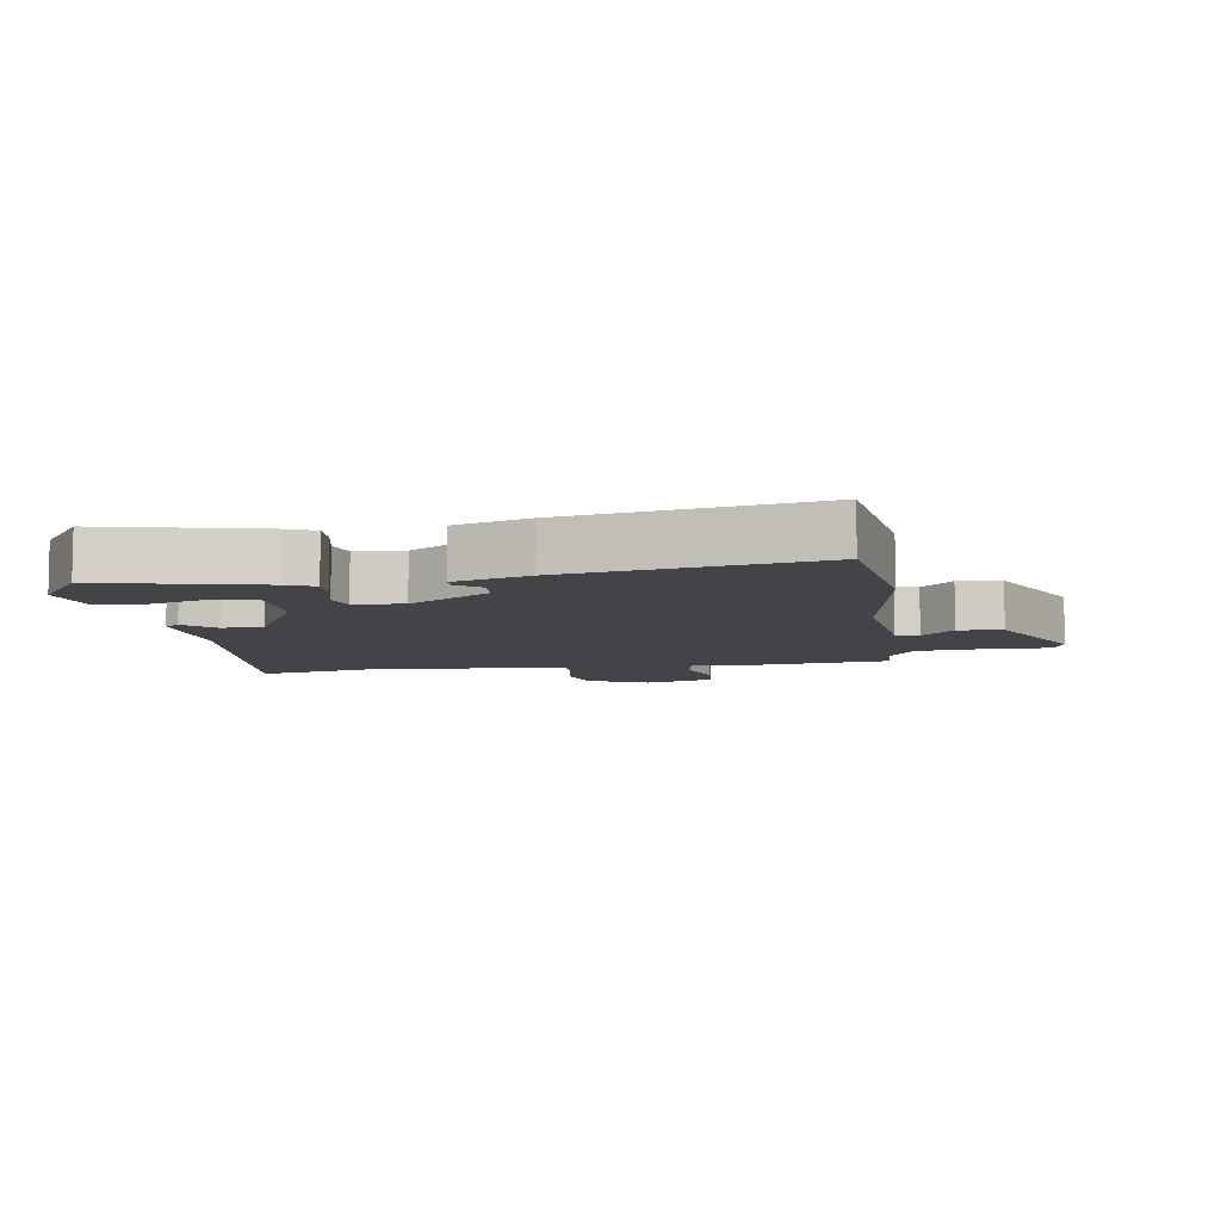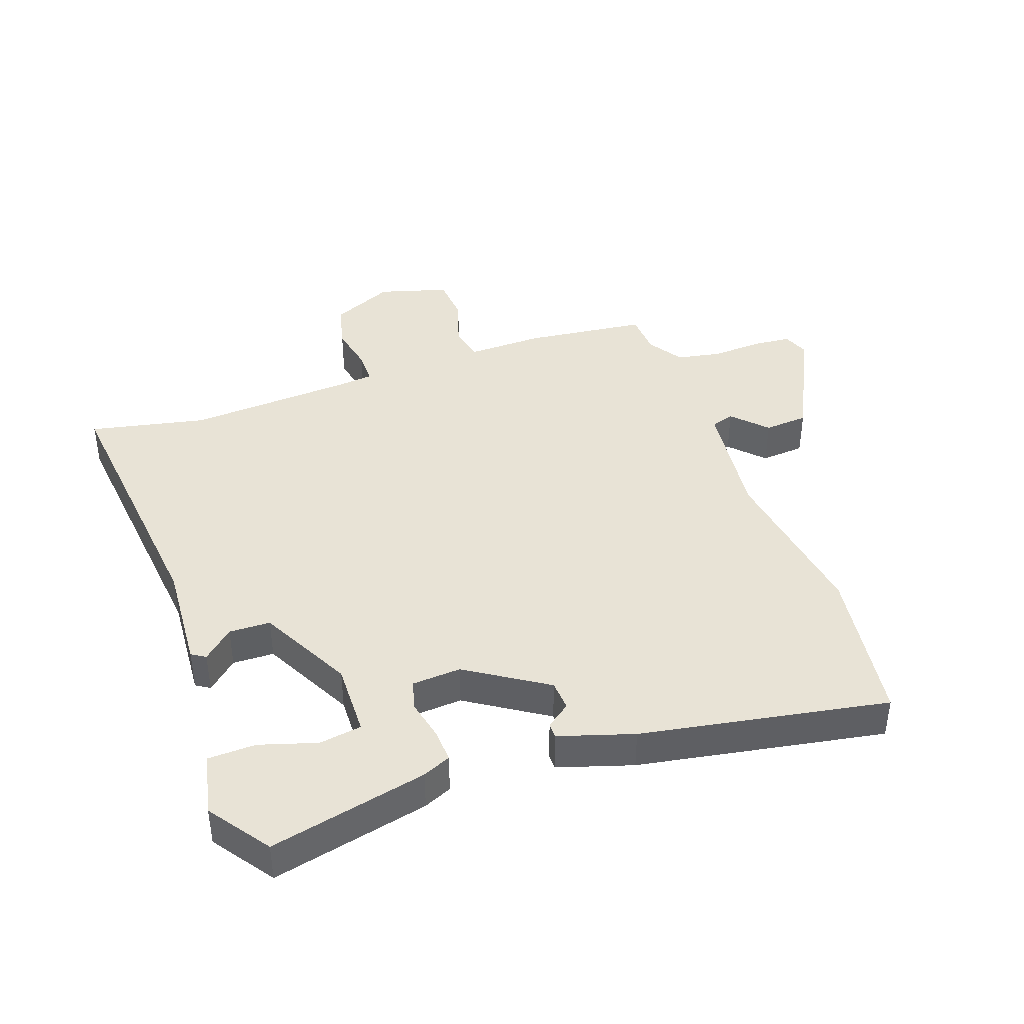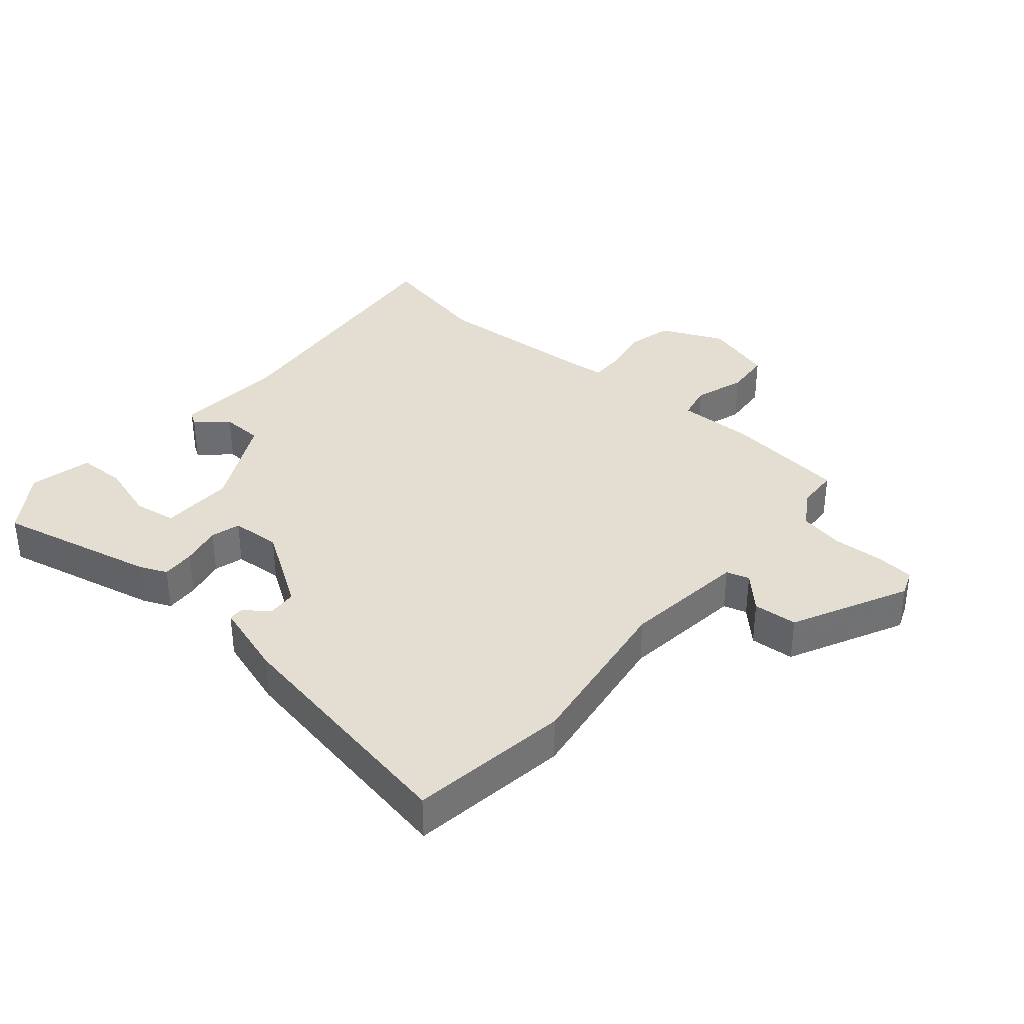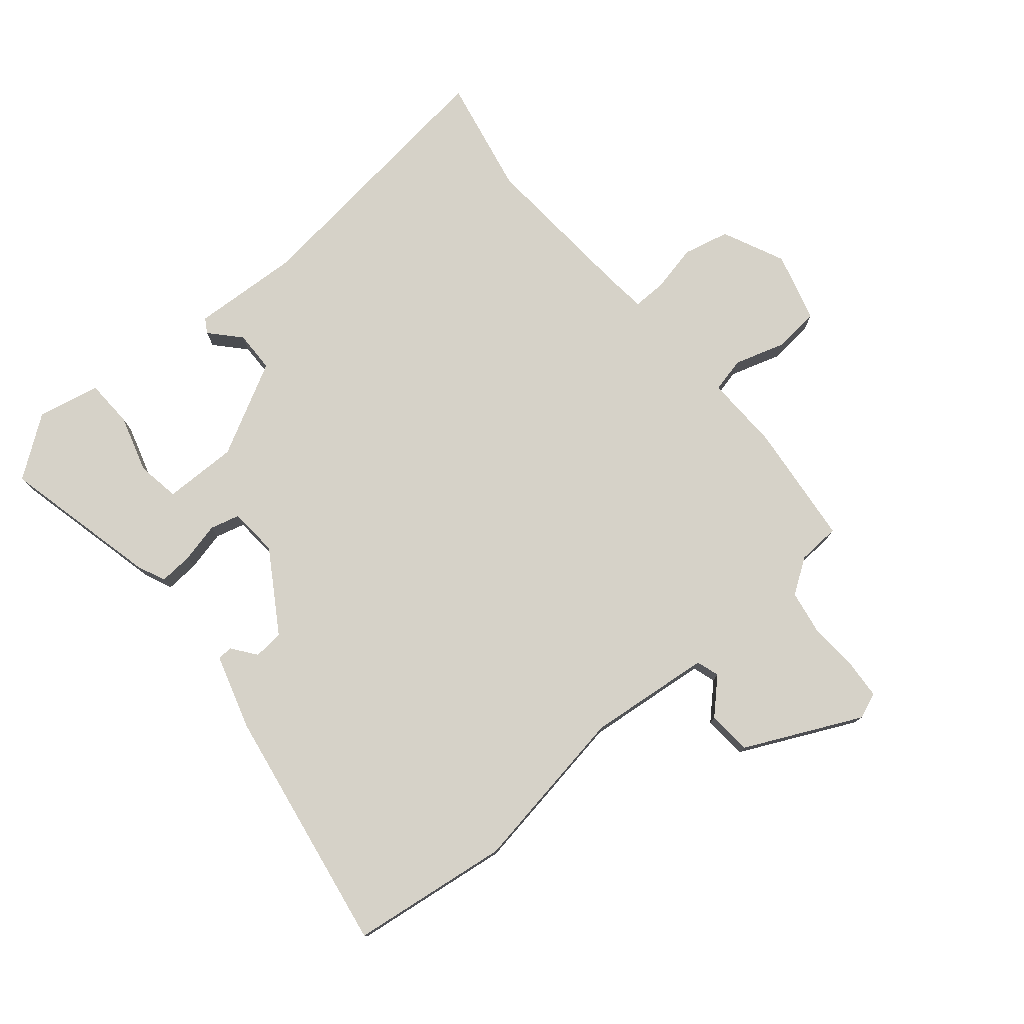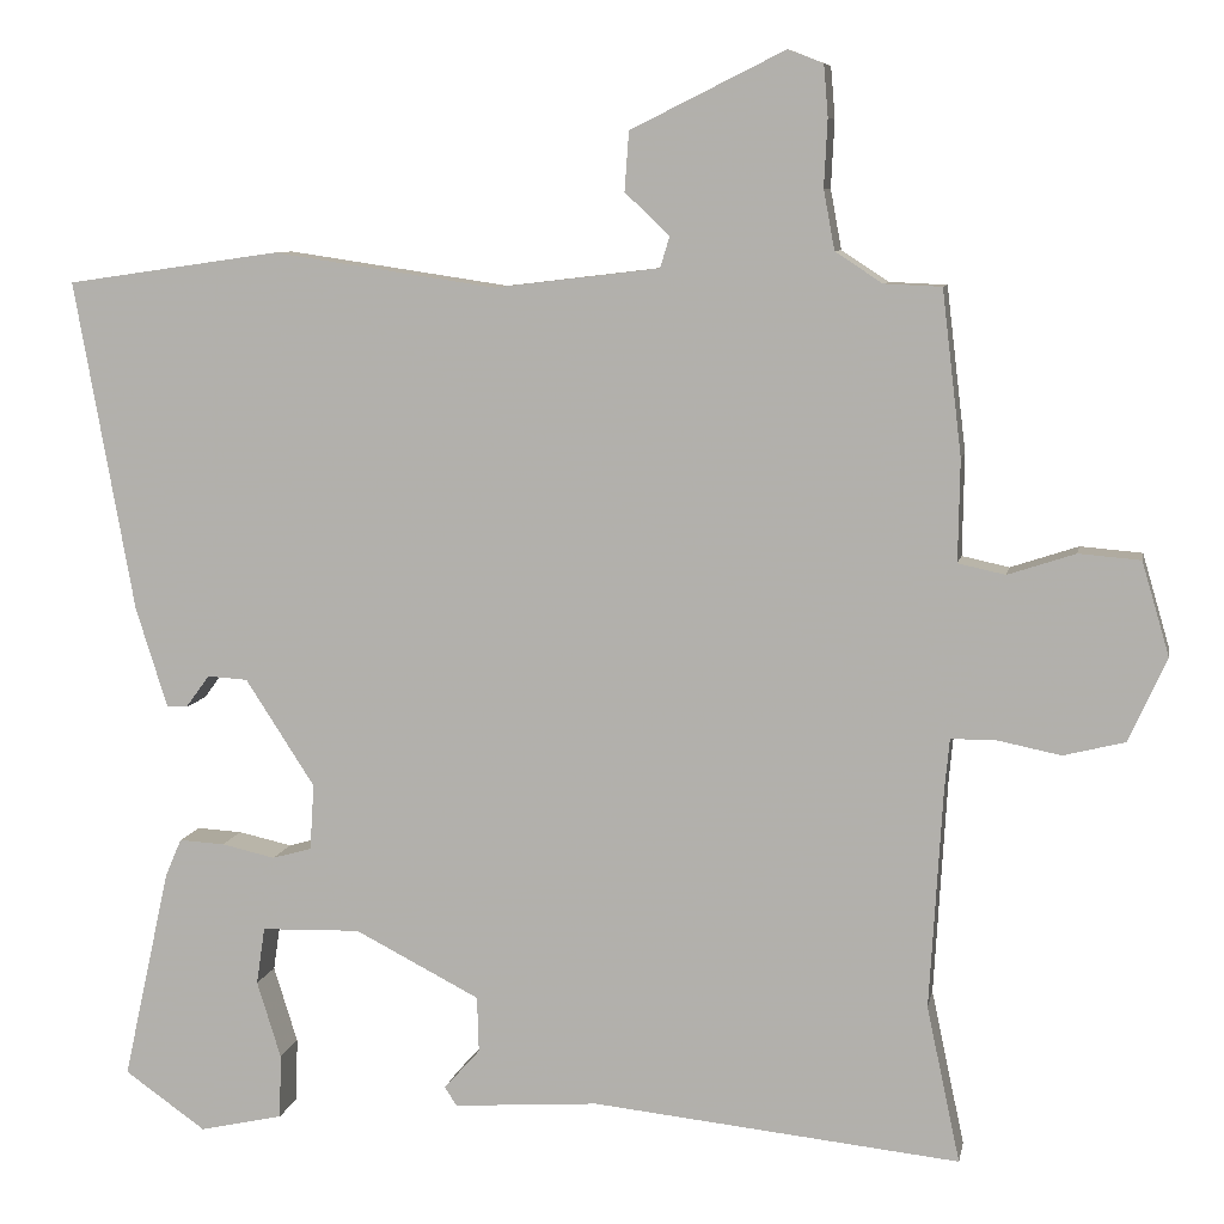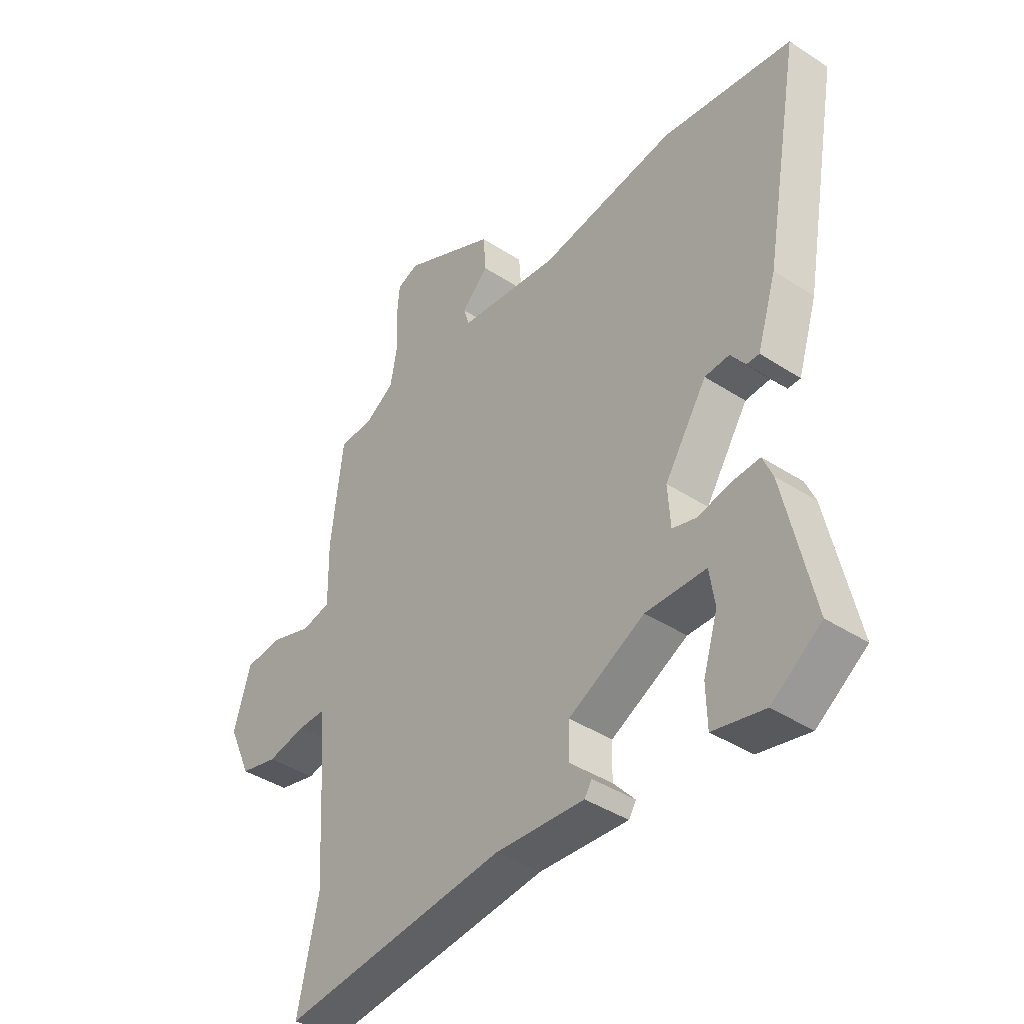
<metadata>
{"format":"obj","ext":"obj","renderer":"f3d","projection":"perspective","resolution":1024,"background":"white","views":[{"elev":-7.8,"azim":-81.6,"up":"+Y"},{"elev":41.5,"azim":-109.7,"up":"+Y"},{"elev":36.1,"azim":-49.6,"up":"+Y"},{"elev":77.5,"azim":-40.7,"up":"+Y"},{"elev":8.0,"azim":10.6,"up":"+Z"},{"elev":-40.9,"azim":-128.5,"up":"+Z"}]}
</metadata>
<code>
v -0.555 0.07 0.492
v -0.306 0.07 0.528
v -0.044 0.07 0.489
v 0.149 0.07 0.512
v 0.16 0.07 0.548
v 0.108 0.07 0.598
v 0.113 0.07 0.667
v 0.293 0.07 0.756
v 0.334 0.07 0.74
v 0.339 0.07 0.68
v 0.335 0.07 0.602
v 0.348 0.07 0.532
v 0.403 0.07 0.496
v 0.47 0.07 0.493
v 0.493 0.07 0.301
v 0.491 0.07 0.182
v 0.546 0.07 0.17
v 0.625 0.07 0.196
v 0.697 0.07 0.19
v 0.729 0.07 0.081
v 0.685 0.07 -0.017
v 0.613 0.07 -0.035
v 0.539 0.07 -0.02
v 0.486 0.07 -0.02
v 0.48 0.07 -0.083
v 0.465 0.07 -0.336
v 0.504 0.07 -0.519
v 0.074 0.07 -0.474
v -0.096 0.07 -0.486
v -0.11 0.07 -0.464
v -0.068 0.07 -0.417
v -0.07 0.07 -0.352
v -0.216 0.07 -0.277
v -0.332 0.07 -0.28
v -0.342 0.07 -0.347
v -0.314 0.07 -0.437
v -0.316 0.07 -0.512
v -0.414 0.07 -0.534
v -0.509 0.07 -0.467
v -0.454 0.07 -0.219
v -0.435 0.07 -0.175
v -0.382 0.07 -0.178
v -0.319 0.07 -0.192
v -0.273 0.07 -0.179
v -0.268 0.07 -0.102
v -0.349 0.07 0.023
v -0.396 0.07 0.026
v -0.424 0.07 -0.012
v -0.448 0.07 -0.012
v -0.485 0.07 0.105
v -0.555 0 0.492
v -0.306 0 0.528
v -0.044 0 0.489
v 0.149 0 0.512
v 0.16 0 0.548
v 0.108 0 0.598
v 0.113 0 0.667
v 0.293 0 0.756
v 0.334 0 0.74
v 0.339 0 0.68
v 0.335 0 0.602
v 0.348 0 0.532
v 0.403 0 0.496
v 0.47 0 0.493
v 0.493 0 0.301
v 0.491 0 0.182
v 0.546 0 0.17
v 0.625 0 0.196
v 0.697 0 0.19
v 0.729 0 0.081
v 0.685 0 -0.017
v 0.613 0 -0.035
v 0.539 0 -0.02
v 0.486 0 -0.02
v 0.48 0 -0.083
v 0.465 0 -0.336
v 0.504 0 -0.519
v 0.074 0 -0.474
v -0.096 0 -0.486
v -0.11 0 -0.464
v -0.068 0 -0.417
v -0.07 0 -0.352
v -0.216 0 -0.277
v -0.332 0 -0.28
v -0.342 0 -0.347
v -0.314 0 -0.437
v -0.316 0 -0.512
v -0.414 0 -0.534
v -0.509 0 -0.467
v -0.454 0 -0.219
v -0.435 0 -0.175
v -0.382 0 -0.178
v -0.319 0 -0.192
v -0.273 0 -0.179
v -0.268 0 -0.102
v -0.349 0 0.023
v -0.396 0 0.026
v -0.424 0 -0.012
v -0.448 0 -0.012
v -0.485 0 0.105
f 47 48 49 50
f 46 47 50 1
f 45 46 1 2
f 40 41 42 43
f 38 39 40 43
f 35 36 37 38
f 34 35 38 43
f 33 34 43 44
f 28 29 30 31
f 26 27 28 31
f 25 26 31 32
f 24 25 32 33
f 20 21 22 23
f 20 23 24
f 17 18 19 20
f 16 17 20 24
f 13 14 15 16
f 12 13 16 24
f 8 9 10 11
f 8 11 12
f 5 6 7 8
f 4 5 8 12
f 3 4 12 24
f 45 2 3 24
f 24 33 44 45
f 100 99 98 97
f 51 100 97 96
f 52 51 96 95
f 93 92 91 90
f 93 90 89 88
f 88 87 86 85
f 93 88 85 84
f 94 93 84 83
f 81 80 79 78
f 81 78 77 76
f 82 81 76 75
f 83 82 75 74
f 73 72 71 70
f 74 73 70
f 70 69 68 67
f 74 70 67 66
f 66 65 64 63
f 74 66 63 62
f 61 60 59 58
f 62 61 58
f 58 57 56 55
f 62 58 55 54
f 74 62 54 53
f 74 53 52 95
f 95 94 83 74
f 1 51 52 2
f 2 52 53 3
f 3 53 54 4
f 4 54 55 5
f 5 55 56 6
f 6 56 57 7
f 7 57 58 8
f 8 58 59 9
f 9 59 60 10
f 10 60 61 11
f 11 61 62 12
f 12 62 63 13
f 13 63 64 14
f 14 64 65 15
f 15 65 66 16
f 16 66 67 17
f 17 67 68 18
f 18 68 69 19
f 19 69 70 20
f 20 70 71 21
f 21 71 72 22
f 22 72 73 23
f 23 73 74 24
f 24 74 75 25
f 25 75 76 26
f 26 76 77 27
f 27 77 78 28
f 28 78 79 29
f 29 79 80 30
f 30 80 81 31
f 31 81 82 32
f 32 82 83 33
f 33 83 84 34
f 34 84 85 35
f 35 85 86 36
f 36 86 87 37
f 37 87 88 38
f 38 88 89 39
f 39 89 90 40
f 40 90 91 41
f 41 91 92 42
f 42 92 93 43
f 43 93 94 44
f 44 94 95 45
f 45 95 96 46
f 46 96 97 47
f 47 97 98 48
f 48 98 99 49
f 49 99 100 50
f 50 100 51 1

</code>
